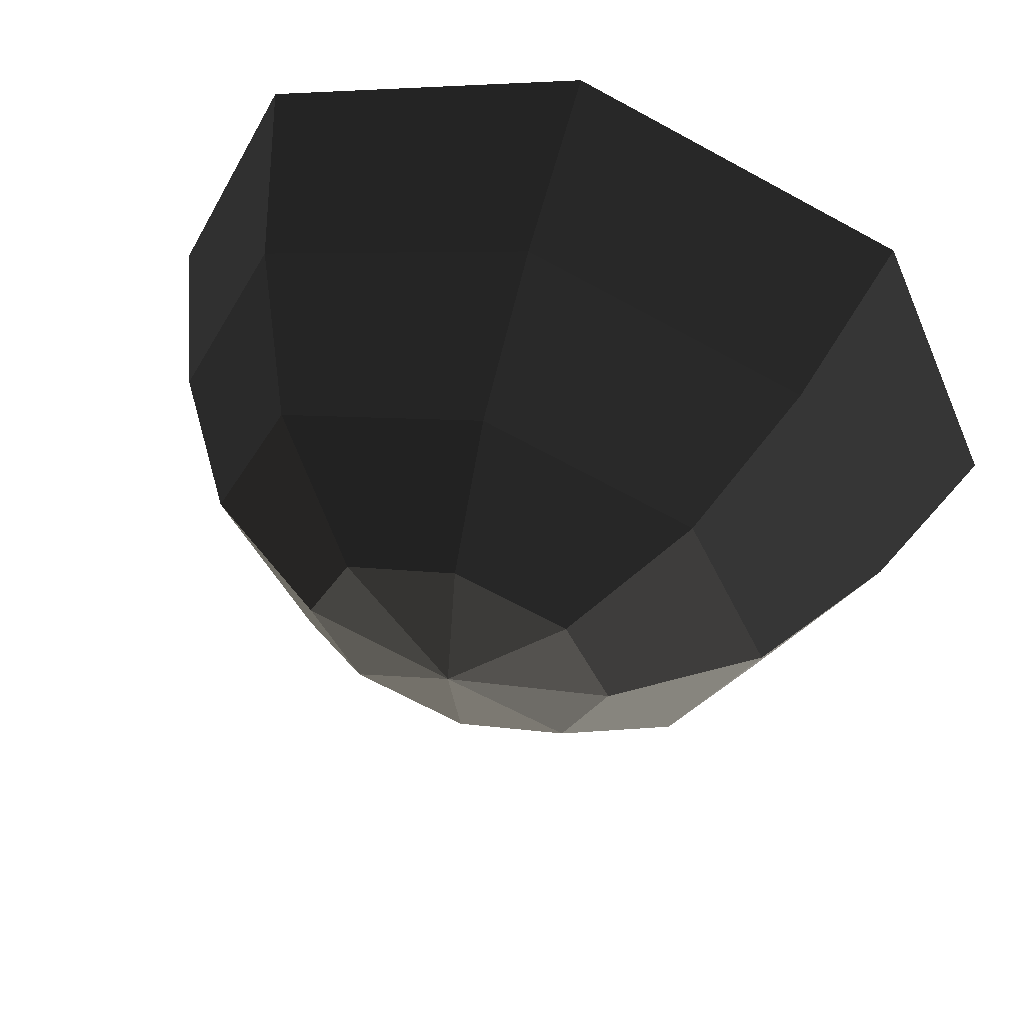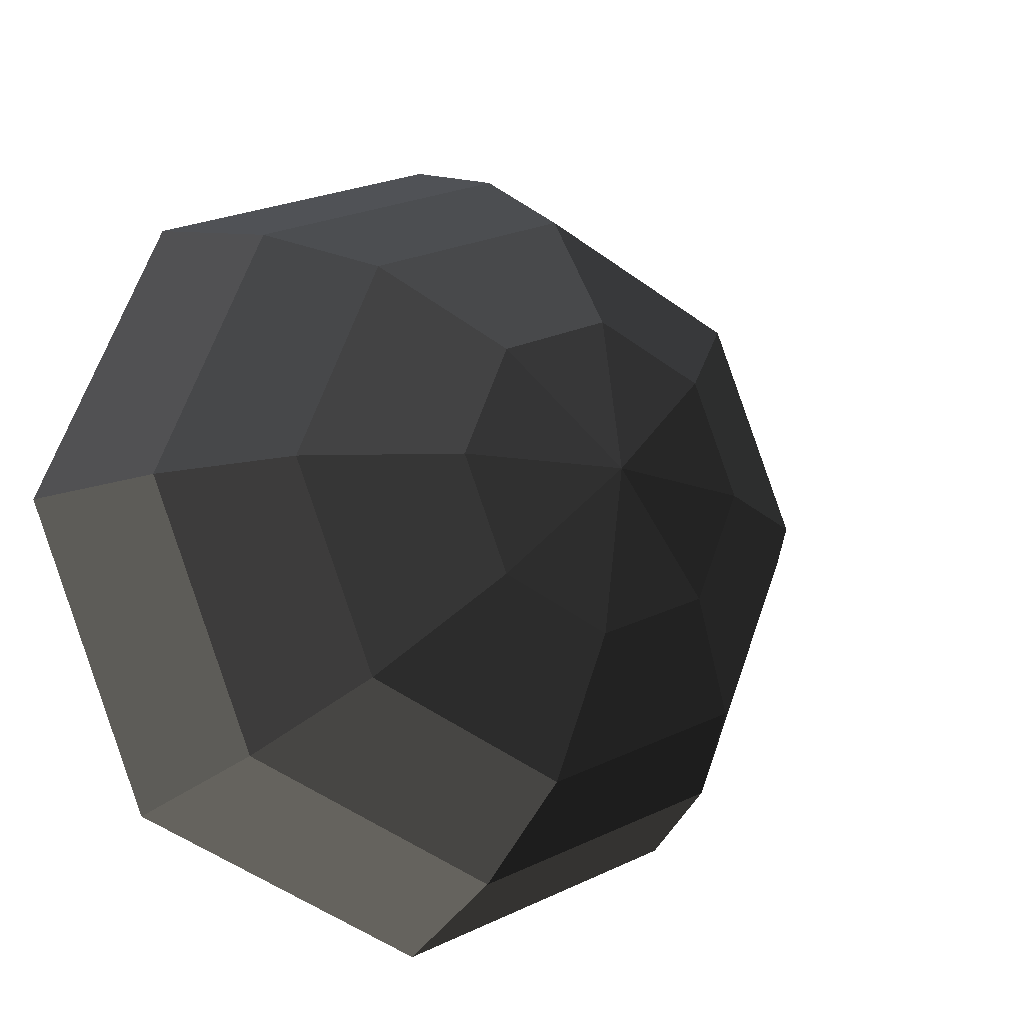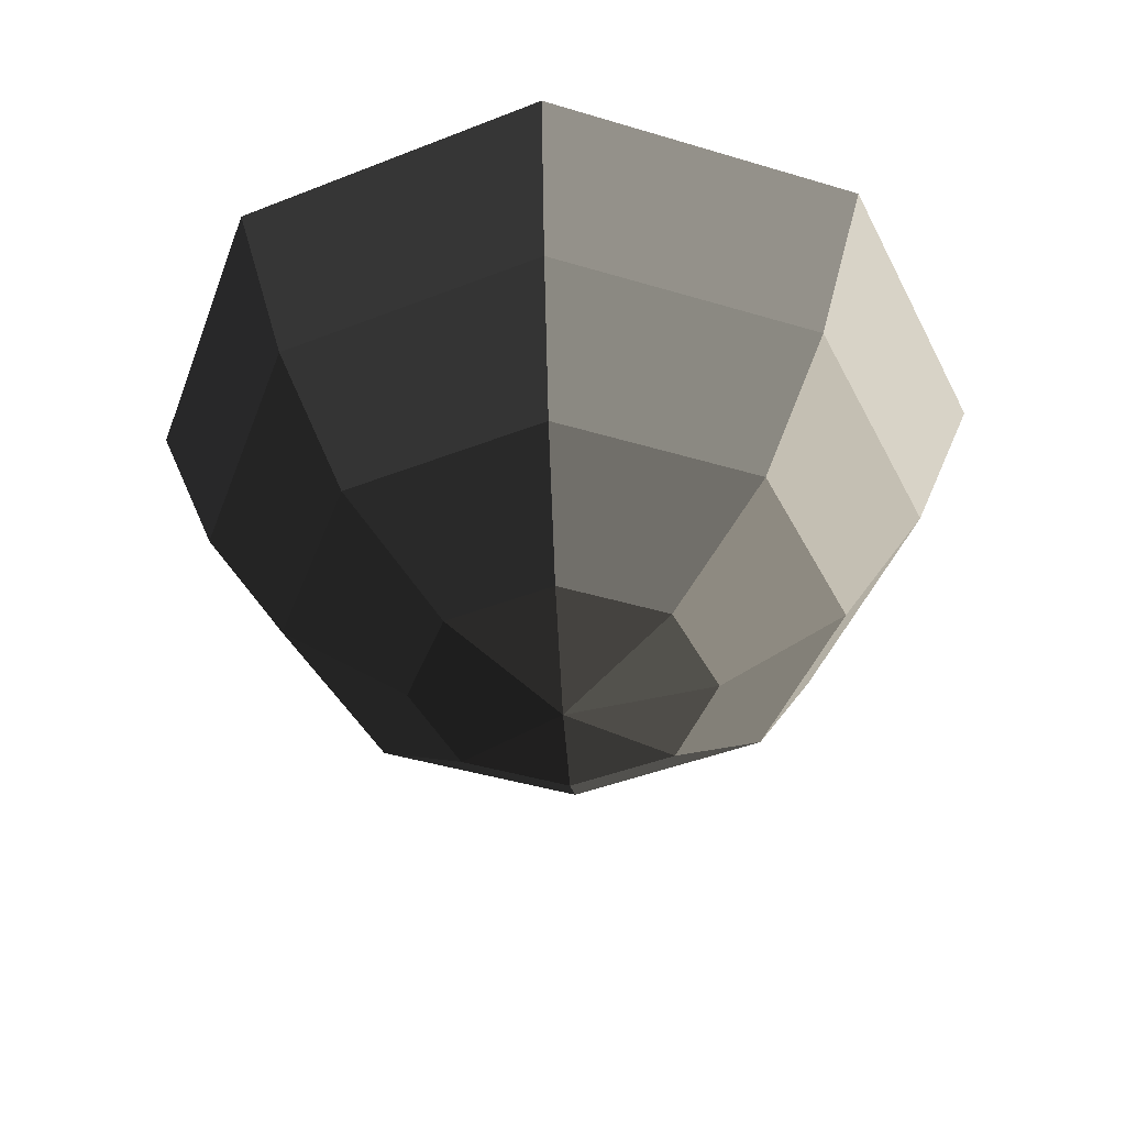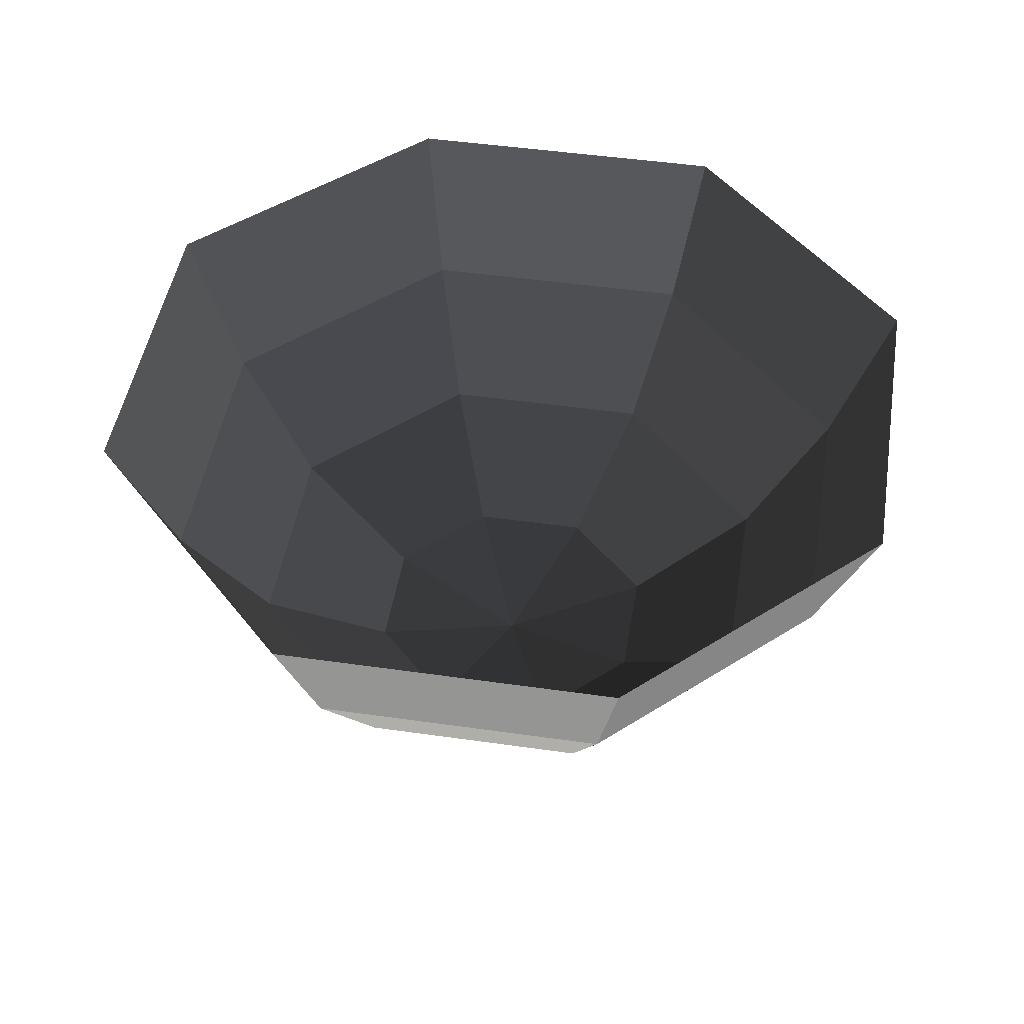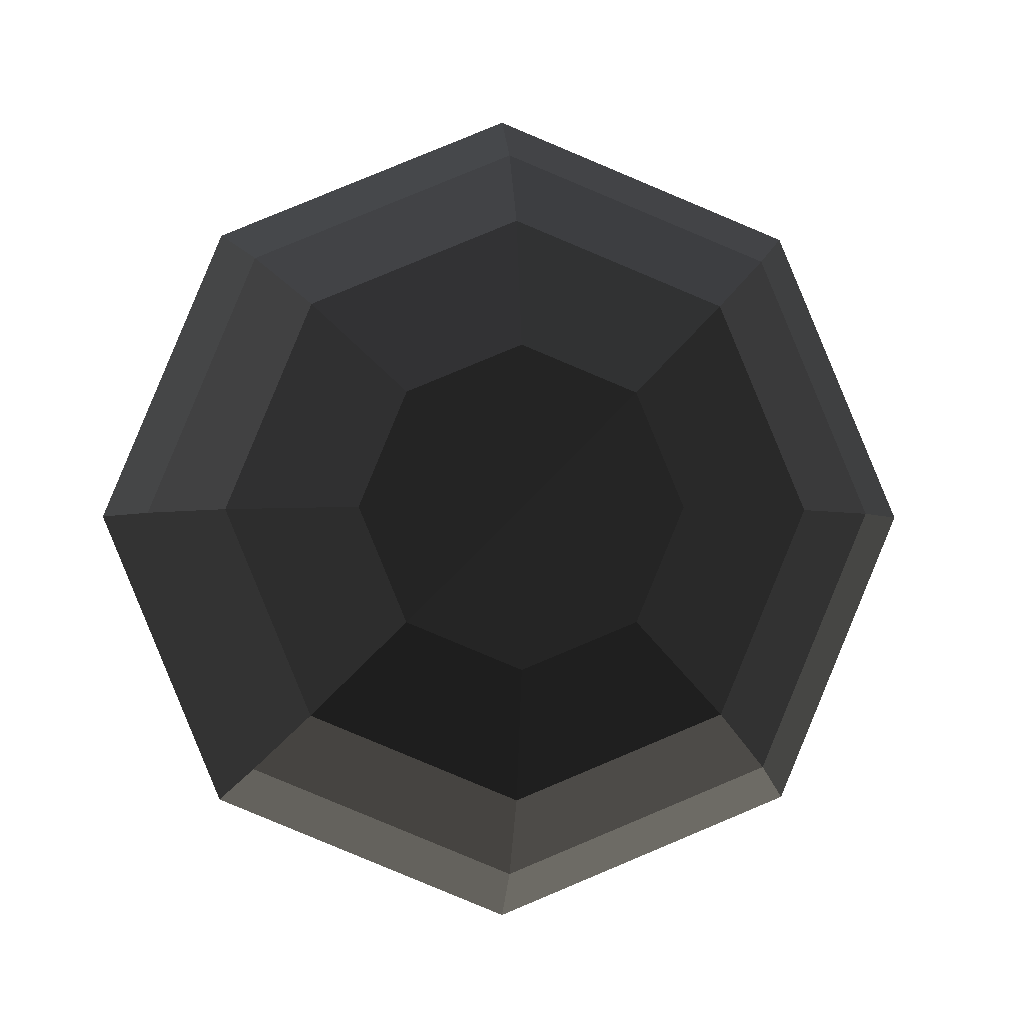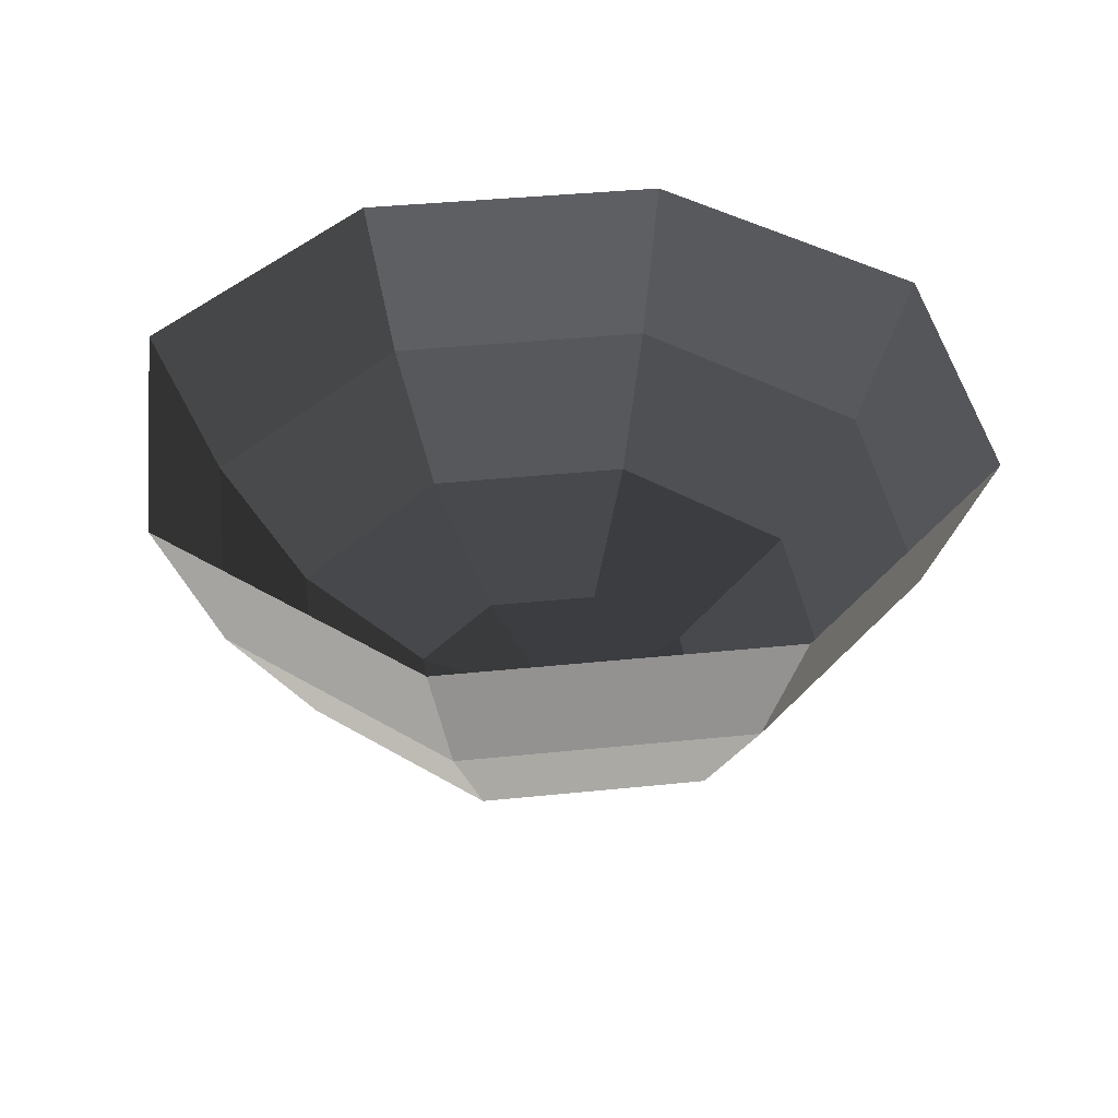
<metadata>
{"format":"obj","ext":"obj","renderer":"f3d","projection":"perspective","resolution":1024,"background":"white","views":[{"elev":58.3,"azim":18.1,"up":"+Z"},{"elev":-13.9,"azim":-31.1,"up":"+Z"},{"elev":-42.6,"azim":-132.3,"up":"+Y"},{"elev":47.3,"azim":76.7,"up":"+Y"},{"elev":-1.6,"azim":-3.1,"up":"+Z"},{"elev":38.0,"azim":105.0,"up":"+Y"}]}
</metadata>
<code>
v -0 0.3564 0.2233
v -0.1579 0.3564 0.1579
v -0 0.312 0
v -0 0.312 0
v -0.2233 0.3564 0
v -0.2233 0.3564 0
v -0.1579 0.3564 -0.1579
v -0.1579 0.3564 -0.1579
v -0 0.3564 -0.2233
v -0 0.3564 -0.2233
v 0.1579 0.3564 -0.1579
v 0.1579 0.3564 -0.1579
v 0.2233 0.3564 0
v 0.2233 0.3564 0
v 0.1579 0.3564 0.1579
v 0.1579 0.3564 0.1579
v -0 0.3564 0.2233
v -0 0.3564 0.2233
v -0 0.4829 0.4127
v 0.2918 0.4829 0.2918
v -0.1579 0.3564 0.1579
v -0.2918 0.4829 0.2918
v -0.2233 0.3564 0
v -0.4127 0.4829 0
v -0.1579 0.3564 -0.1579
v -0.2918 0.4829 -0.2918
v -0 0.3564 -0.2233
v -0 0.4829 -0.4127
v 0.1579 0.3564 -0.1579
v 0.2918 0.4829 -0.2918
v 0.2233 0.3564 0
v 0.4127 0.4829 0
v 0.1579 0.3564 0.1579
v 0.2918 0.4829 0.2918
v 0.3813 0.6723 0.3813
v 0.5392 0.6723 0
v 0.4457 0.8956 0.4457
v 0.6303 0.8956 0
v -0 0.6723 0.5392
v -0 0.8956 0.6303
v 0.2918 0.4829 0.2918
v -0 0.4829 0.4127
v -0.2918 0.4829 0.2918
v -0.3813 0.6723 0.3813
v -0.4457 0.8956 0.4457
v -0 0.8956 0.6303
v -0.5392 0.6723 0
v -0.6303 0.8956 0
v -0.2918 0.4829 0.2918
v -0.4127 0.4829 0
v -0.2918 0.4829 -0.2918
v -0.3813 0.6723 -0.3813
v -0.4457 0.8956 -0.4457
v -0.6303 0.8956 0
v -0 0.6723 -0.5392
v -0 0.8956 -0.6303
v -0.2918 0.4829 -0.2918
v -0 0.4829 -0.4127
v 0.2918 0.4829 -0.2918
v 0.3813 0.6723 -0.3813
v 0.4457 0.8956 -0.4457
v -0 0.8956 -0.6303
v 0.5392 0.6723 0
v 0.6303 0.8956 0
v 0.2918 0.4829 -0.2918
v 0.4127 0.4829 0
g Group_001
f 1 2 3
f 3 2 5
f 3 5 7
f 3 7 9
f 3 9 11
f 3 11 13
f 3 13 15
f 3 15 17
f 17 15 20 19
f 17 19 22 21
f 21 22 24 23
f 23 24 26 25
f 25 26 28 27
f 27 28 30 29
f 29 30 32 31
f 31 32 34 33
f 34 32 36 35
f 35 36 38 37
f 35 37 40 39
f 35 39 42 41
f 42 39 44 43
f 44 39 46 45
f 44 45 48 47
f 44 47 50 49
f 50 47 52 51
f 52 47 54 53
f 52 53 56 55
f 52 55 58 57
f 58 55 60 59
f 60 55 62 61
f 60 61 64 63
f 60 63 66 65

</code>
